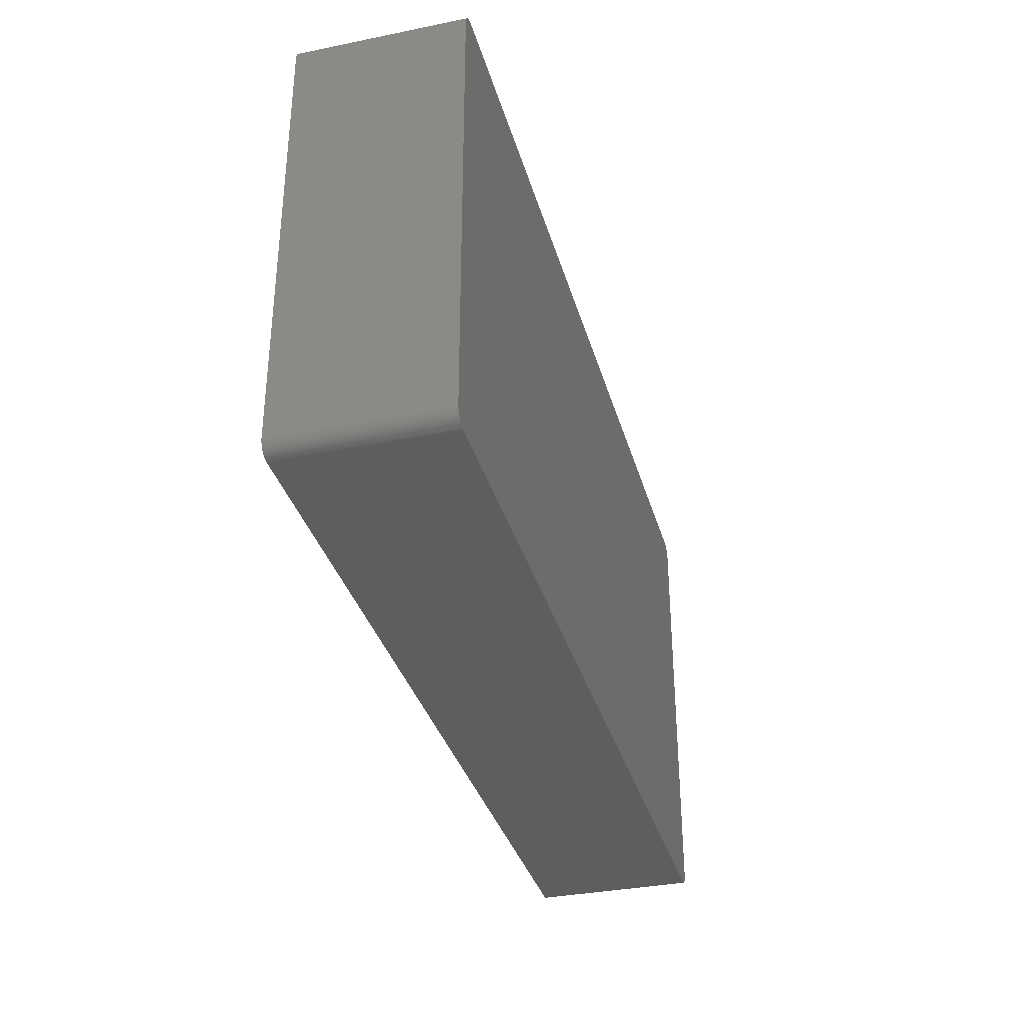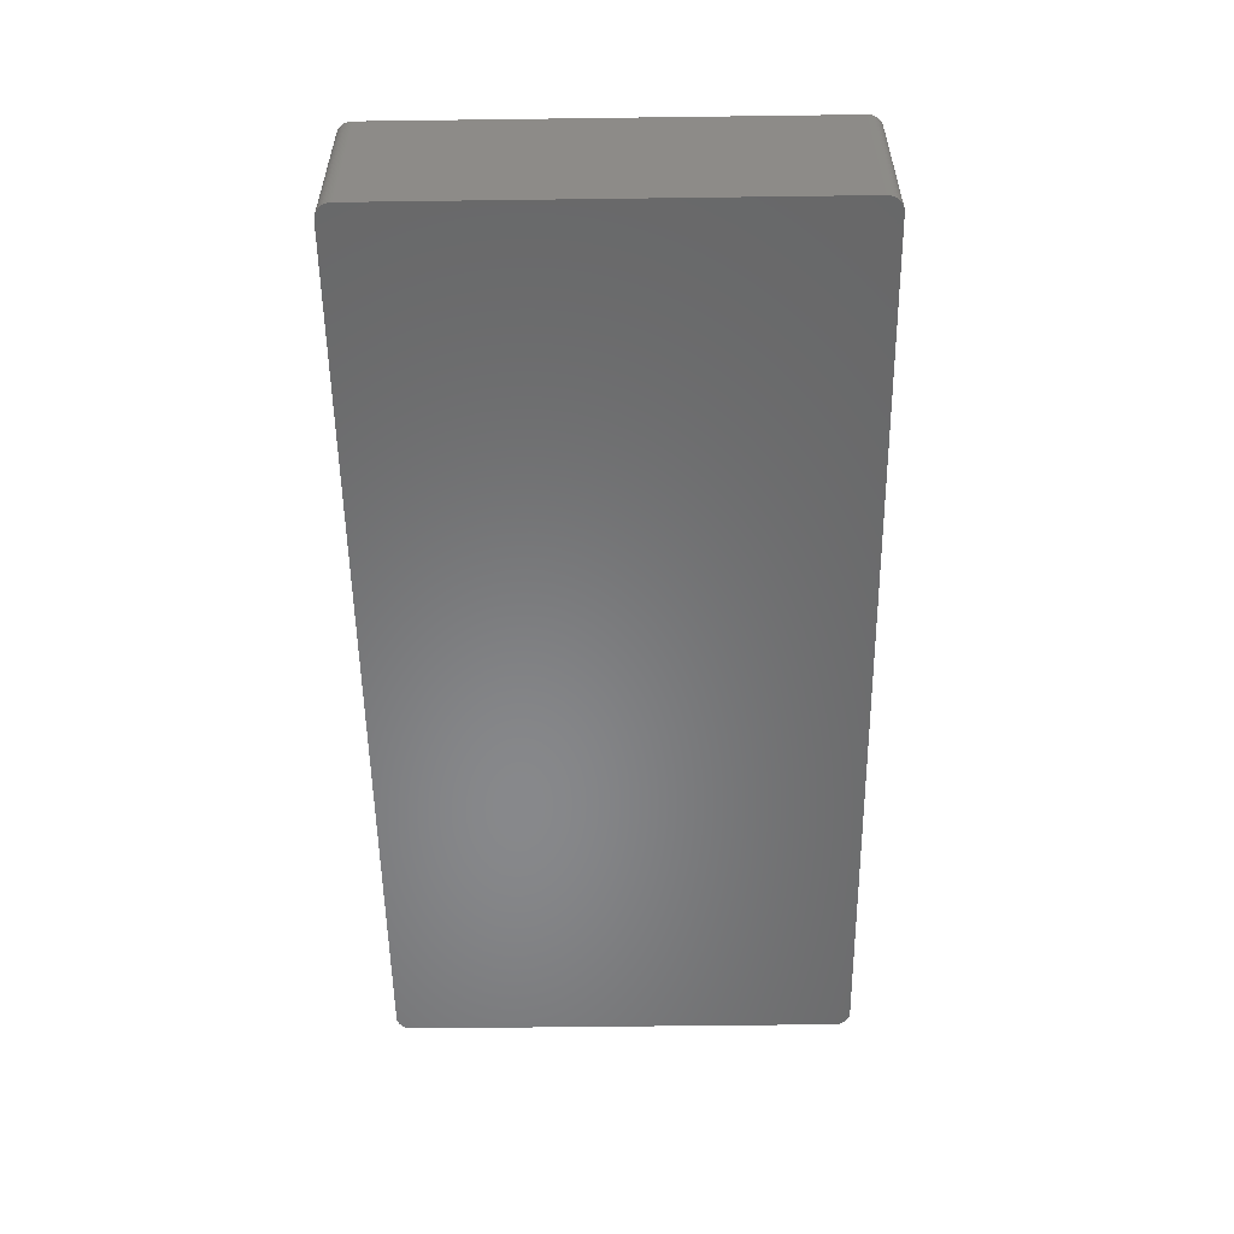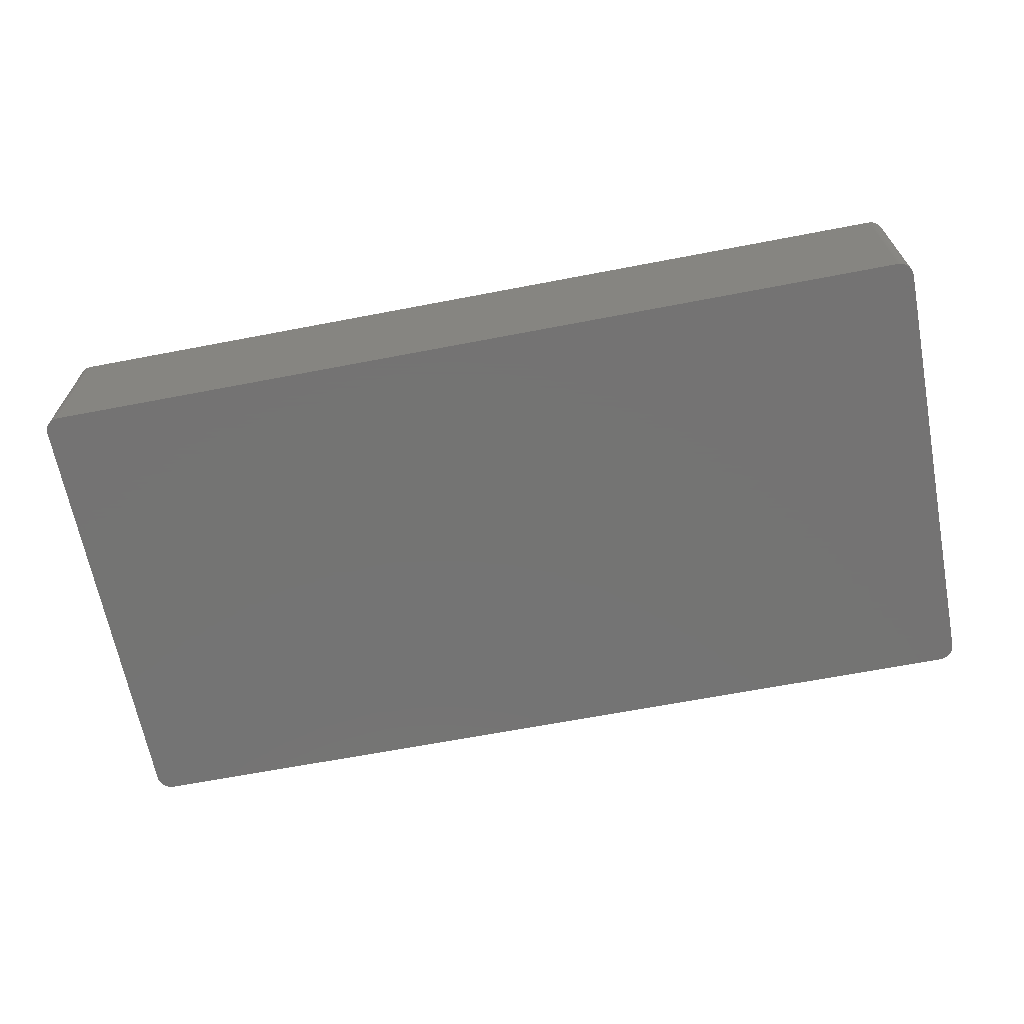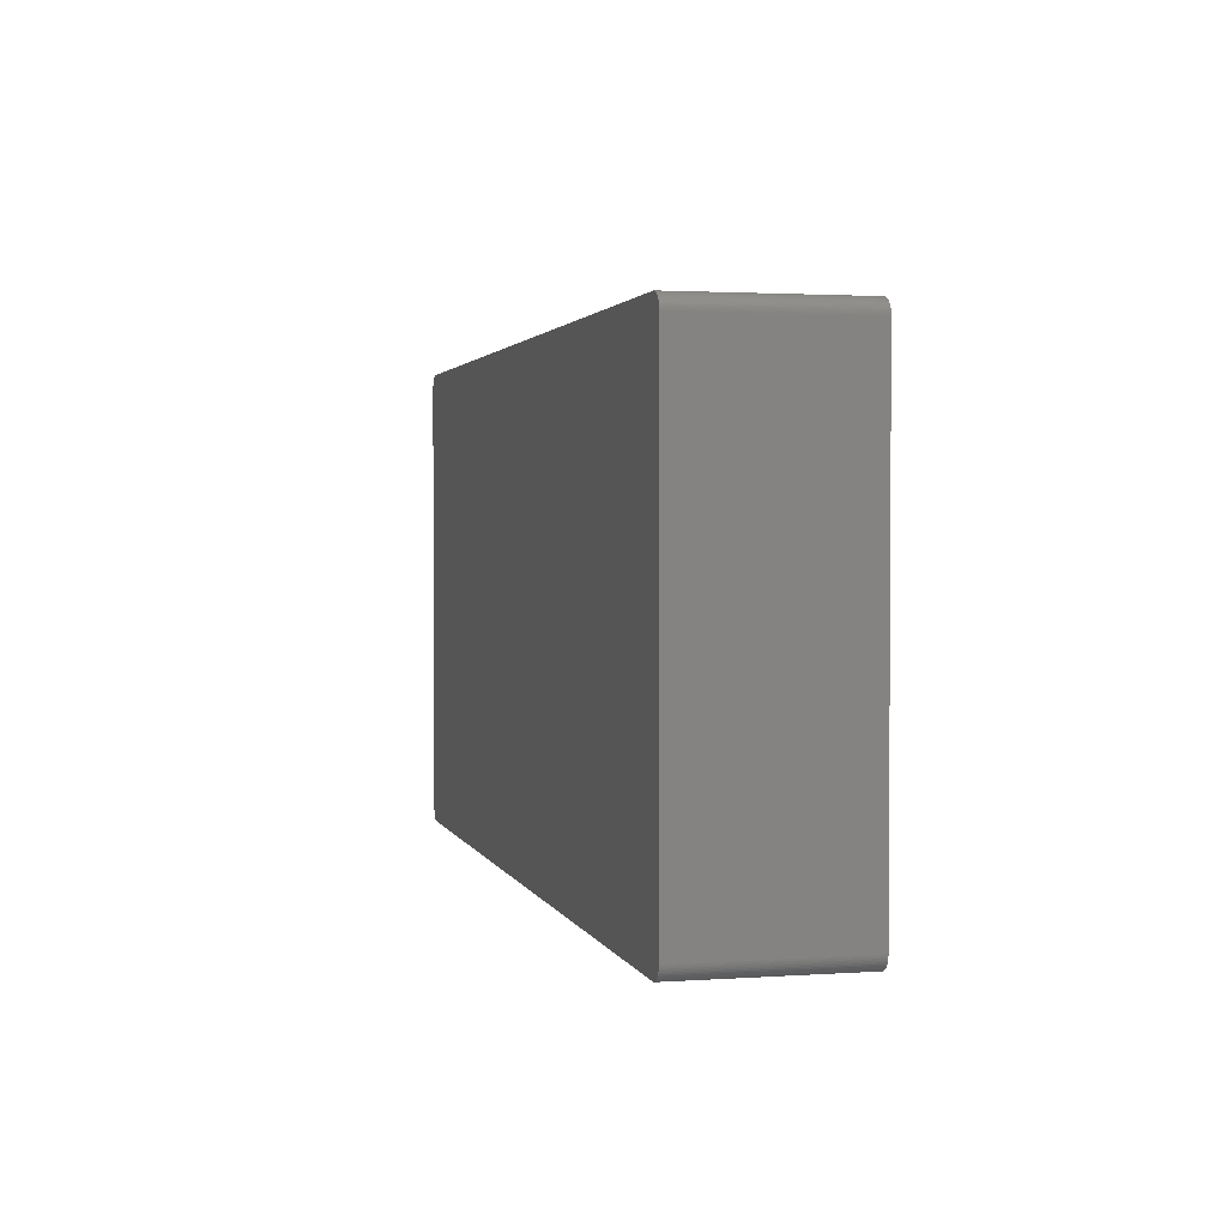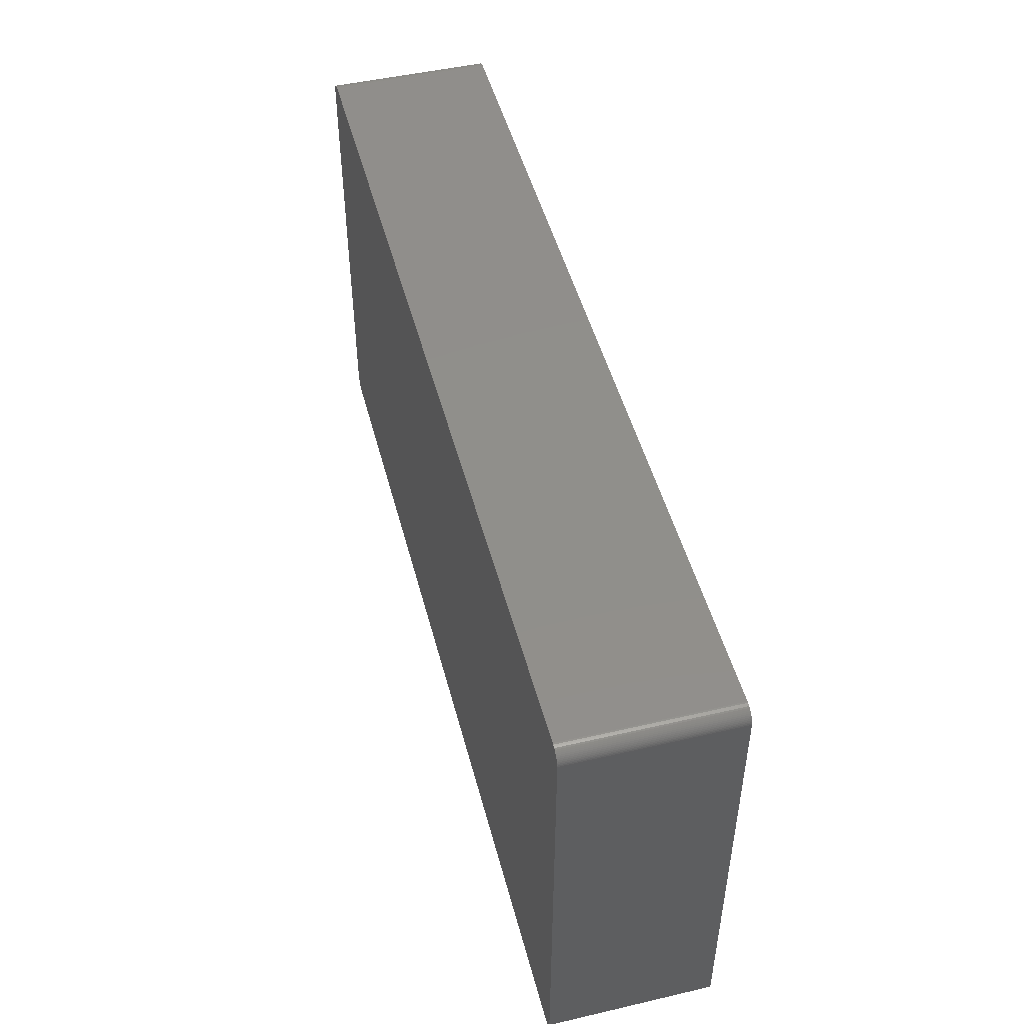
<metadata>
{"format":"stl","ext":"stl","renderer":"f3d","projection":"perspective","resolution":1024,"background":"white","views":[{"elev":-34.5,"azim":105.2,"up":"+Y"},{"elev":-54.7,"azim":90.8,"up":"+Z"},{"elev":-66.0,"azim":10.9,"up":"+Z"},{"elev":2.1,"azim":-103.8,"up":"+Y"},{"elev":48.5,"azim":-104.5,"up":"+Y"}]}
</metadata>
<code>
# stl→obj: 155 verts, 306 faces
v 75.83 -38.84 13.72
v 75.83 -38.84 -13.72
v 76.05 -38.71 -13.72
v -75.95 -38.78 13.72
v -76.16 -38.64 8.636
v -75.95 -38.78 -13.72
v 75.12 39.08 13.72
v 75.12 39.08 -13.72
v 74.87 39.11 8.636
v 74.61 39.12 13.72
v 76.91 37.79 13.72
v 74.87 39.11 13.72
v 75.83 38.84 13.72
v -75.72 38.89 -13.72
v 77.22 36.58 -13.72
v 74.61 39.12 8.636
v -74.74 39.12 13.72
v 76.26 38.56 13.72
v 76.05 38.71 13.72
v 74.87 -39.11 -8.636
v 74.87 -39.11 13.72
v 74.61 -39.12 13.72
v 76.62 38.21 8.636
v 76.62 38.21 -13.72
v 76.45 38.39 -13.72
v 76.77 38.01 8.636
v 76.77 38.01 13.72
v -75.48 38.98 13.72
v -75.48 38.98 -13.72
v 76.45 38.39 8.636
v -75.95 38.78 13.72
v -77.21 -36.7 13.72
v 74.61 -39.12 -13.72
v -75.48 -38.98 13.72
v -75.72 -38.89 8.636
v -75.48 -38.98 8.636
v 76.91 37.79 -13.72
v 77.17 37.08 -13.72
v 77.02 37.56 13.72
v 77.02 37.56 -13.72
v 76.45 38.39 13.72
v 75.6 38.94 13.72
v 74.61 39.12 -13.72
v -75.72 38.89 13.72
v -77.21 36.7 -13.72
v -76.84 37.9 -13.72
v 77.22 -36.58 13.72
v 77.22 -36.58 -13.72
v 74.61 -39.12 8.636
v -74.74 -39.12 13.72
v -74.74 -39.12 8.636
v -74.74 -39.12 -13.72
v 76.05 38.71 -13.72
v 76.26 38.56 -13.72
v 75.36 39.02 -13.72
v -75.24 39.05 13.72
v -74.99 39.1 8.636
v -75.24 39.05 -13.72
v -76.16 38.64 -13.72
v -76.16 38.64 13.72
v -76.16 -38.64 -13.72
v -76.96 37.68 -13.72
v -76.84 37.9 13.72
v -76.36 38.48 -13.72
v 77.22 36.58 13.72
v 74.87 -39.11 -13.72
v -75.24 -39.05 -13.72
v -74.99 -39.1 -13.72
v -74.99 -39.1 13.72
v -75.24 -39.05 8.636
v 75.36 -39.02 -13.72
v 74.87 39.11 -13.72
v -74.74 39.12 -13.72
v 76.91 37.79 8.636
v 76.62 38.21 13.72
v -76.84 -37.9 13.72
v -76.96 -37.68 13.72
v -76.84 -37.9 -13.72
v -77.21 36.7 13.72
v -77.21 -36.7 -13.72
v -76.36 38.48 13.72
v -76.54 38.3 13.72
v 76.91 -37.79 13.72
v 77.02 -37.56 13.72
v 77.17 -37.08 13.72
v 76.91 -37.79 -13.72
v 77.17 37.08 13.72
v -75.48 -38.98 -13.72
v 75.6 -38.94 -8.636
v 75.12 -39.08 -8.636
v 75.36 39.02 13.72
v 75.83 38.84 -13.72
v -74.99 39.1 13.72
v -74.99 39.1 -13.72
v -76.36 -38.48 13.72
v -76.54 -38.3 13.72
v -77.06 37.44 -13.72
v -76.96 37.68 13.72
v -77.14 37.2 -13.72
v -77.06 -37.44 13.72
v -77.14 -37.2 13.72
v -76.96 -37.68 -13.72
v -75.95 38.78 -13.72
v 76.45 -38.39 13.72
v 76.77 -38.01 8.636
v 76.77 -38.01 -13.72
v 77.17 -37.08 -13.72
v 76.62 -38.21 -13.72
v 76.62 -38.21 -8.636
v 76.62 -38.21 13.72
v 77.1 37.32 13.72
v 75.6 -38.94 13.72
v 75.36 -39.02 13.72
v -75.24 -39.05 13.72
v -75.72 -38.89 13.72
v 75.6 -38.94 -13.72
v -75.72 -38.89 -13.72
v 75.6 38.94 8.636
v -76.16 -38.64 13.72
v -76.36 -38.48 -13.72
v -76.54 38.3 -13.72
v -76.7 38.11 13.72
v -77.19 36.95 -8.636
v -77.14 37.2 -8.636
v -77.06 37.44 13.72
v -76.54 -38.3 -13.72
v -77.06 -37.44 -13.72
v -77.19 -36.95 13.72
v -77.14 -37.2 -13.72
v 76.26 -38.56 13.72
v 76.05 -38.71 13.72
v 77.2 -36.83 13.72
v 77.2 -36.83 -13.72
v 77.02 -37.56 -13.72
v 77.1 -37.32 13.72
v 77.2 36.83 13.72
v 77.2 36.83 -13.72
v 75.12 -39.08 -13.72
v 75.12 -39.08 13.72
v 75.6 38.94 -13.72
v -76.7 38.11 -13.72
v -77.19 36.95 8.636
v -77.19 36.95 -13.72
v -76.7 -38.11 13.72
v -76.7 -38.11 -13.72
v -77.19 -36.95 -13.72
v 76.26 -38.56 8.636
v 77.1 -37.32 -13.72
v 76.45 -38.39 -13.72
v 77.1 37.32 -13.72
v -77.14 37.2 13.72
v -77.19 36.95 13.72
v 76.26 -38.56 -13.72
v 76.77 -38.01 13.72
v 76.77 38.01 -13.72
f 1 2 3
f 4 5 6
f 7 8 9
f 10 4 11
f 10 12 9
f 11 13 10
f 6 14 3
f 14 15 3
f 16 17 10
f 18 19 13
f 4 1 11
f 20 21 22
f 23 24 25
f 26 27 11
f 13 7 10
f 28 29 14
f 23 25 30
f 9 16 10
f 31 32 4
f 10 31 4
f 3 33 6
f 34 35 36
f 37 38 15
f 39 40 37
f 41 18 13
f 11 41 13
f 7 12 10
f 9 12 7
f 13 42 7
f 14 43 15
f 31 44 14
f 10 17 31
f 45 46 14
f 6 45 14
f 1 47 11
f 47 48 15
f 49 50 51
f 51 52 33
f 51 33 49
f 33 52 6
f 16 43 17
f 9 43 16
f 53 54 37
f 8 55 15
f 30 18 41
f 7 55 8
f 17 56 31
f 56 57 58
f 59 60 31
f 5 61 6
f 46 62 63
f 46 64 14
f 15 48 3
f 47 65 11
f 33 66 20
f 4 50 1
f 67 68 69
f 70 67 69
f 33 20 49
f 3 71 33
f 51 69 52
f 52 67 6
f 43 8 15
f 8 72 9
f 43 73 17
f 14 73 43
f 74 37 26
f 11 74 26
f 41 23 30
f 23 75 26
f 56 28 31
f 56 58 28
f 32 76 4
f 76 77 78
f 32 79 45
f 31 79 32
f 45 80 32
f 6 80 45
f 81 82 63
f 64 59 14
f 1 83 47
f 83 84 85
f 83 85 47
f 48 86 3
f 15 65 47
f 65 87 11
f 50 22 1
f 49 22 50
f 50 69 51
f 4 69 50
f 70 34 36
f 36 88 67
f 1 89 2
f 3 2 71
f 66 90 20
f 49 20 22
f 36 67 70
f 67 88 6
f 42 91 7
f 53 92 13
f 43 72 8
f 9 72 43
f 56 93 57
f 14 58 73
f 73 57 17
f 57 94 58
f 41 75 23
f 11 75 41
f 55 37 15
f 25 24 37
f 28 44 31
f 14 44 28
f 76 95 4
f 76 96 95
f 45 97 46
f 31 63 79
f 97 98 62
f 45 99 97
f 32 100 76
f 6 78 80
f 32 101 100
f 77 102 78
f 64 81 59
f 59 103 14
f 1 104 83
f 105 106 86
f 86 84 83
f 48 107 86
f 86 108 3
f 109 110 104
f 87 39 11
f 38 111 87
f 89 112 113
f 22 113 1
f 34 114 69
f 4 34 69
f 35 115 4
f 6 35 4
f 71 89 113
f 89 116 2
f 71 66 33
f 113 90 71
f 52 68 67
f 69 68 52
f 35 88 36
f 88 117 6
f 55 53 37
f 55 92 53
f 55 91 42
f 7 91 55
f 42 118 55
f 13 118 42
f 58 29 28
f 14 29 58
f 17 93 56
f 57 93 17
f 73 94 57
f 58 94 73
f 75 27 26
f 11 27 75
f 95 119 4
f 95 120 5
f 64 121 81
f 31 81 63
f 46 121 64
f 82 122 63
f 97 62 46
f 62 98 63
f 99 123 124
f 124 125 97
f 96 126 120
f 6 120 78
f 120 126 78
f 95 96 120
f 100 77 76
f 100 127 77
f 32 128 101
f 101 127 100
f 128 129 101
f 78 127 80
f 31 103 59
f 14 103 31
f 1 130 104
f 130 131 3
f 47 132 48
f 85 132 47
f 107 133 132
f 85 107 132
f 107 134 86
f 84 135 85
f 108 105 109
f 104 108 109
f 65 136 87
f 15 136 65
f 136 38 87
f 38 137 15
f 74 39 37
f 11 39 74
f 71 138 66
f 22 21 113
f 21 139 113
f 20 90 21
f 70 114 34
f 69 114 70
f 34 115 35
f 4 115 34
f 1 112 89
f 113 112 1
f 71 116 89
f 2 116 71
f 35 117 88
f 6 117 35
f 53 19 18
f 13 19 53
f 18 54 53
f 30 54 18
f 118 140 55
f 13 92 118
f 5 119 95
f 4 119 5
f 81 60 59
f 31 60 81
f 121 82 81
f 121 141 82
f 46 141 121
f 63 141 46
f 79 142 123
f 63 98 79
f 45 143 99
f 97 99 124
f 79 123 45
f 123 142 124
f 120 61 5
f 6 61 120
f 76 144 96
f 78 144 76
f 144 126 96
f 126 145 78
f 80 128 32
f 80 146 128
f 127 102 77
f 78 102 127
f 127 129 80
f 101 129 127
f 130 147 104
f 3 147 130
f 1 131 130
f 3 131 1
f 48 133 107
f 132 133 48
f 134 135 84
f 86 134 84
f 135 148 107
f 85 135 107
f 108 149 3
f 104 149 108
f 83 105 86
f 105 110 109
f 136 137 38
f 15 137 136
f 111 40 39
f 87 111 39
f 40 150 38
f 37 40 38
f 90 138 71
f 66 138 90
f 90 139 21
f 113 139 90
f 54 25 37
f 30 25 54
f 92 140 118
f 55 140 92
f 141 122 82
f 63 122 141
f 98 125 79
f 97 125 98
f 123 143 45
f 99 143 123
f 142 151 124
f 79 152 142
f 144 145 126
f 78 145 144
f 129 146 80
f 128 146 129
f 134 148 135
f 107 148 134
f 147 149 104
f 149 153 3
f 83 154 105
f 104 110 83
f 108 106 105
f 86 106 108
f 111 150 40
f 38 150 111
f 26 24 23
f 24 155 37
f 125 151 79
f 124 151 125
f 147 153 149
f 3 153 147
f 110 154 83
f 105 154 110
f 26 155 24
f 37 155 26
f 151 152 79
f 142 152 151

</code>
